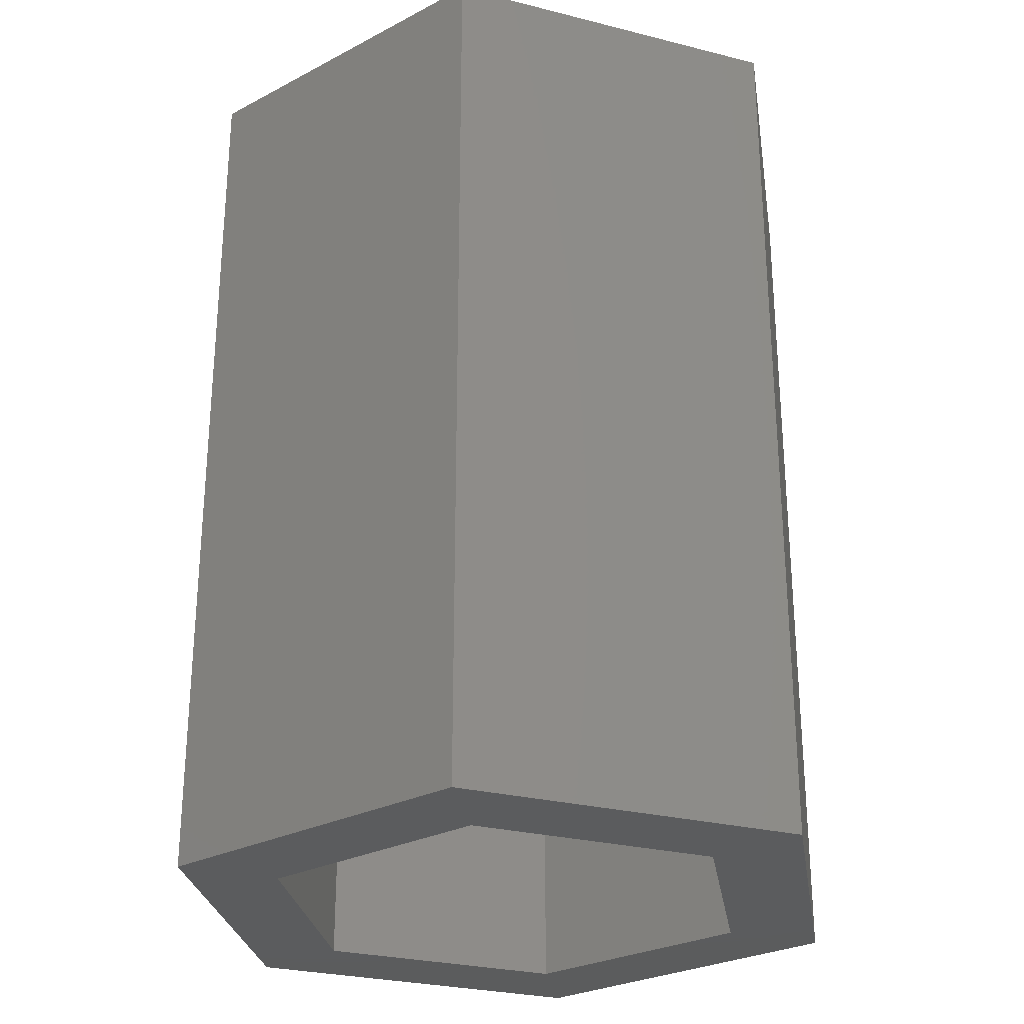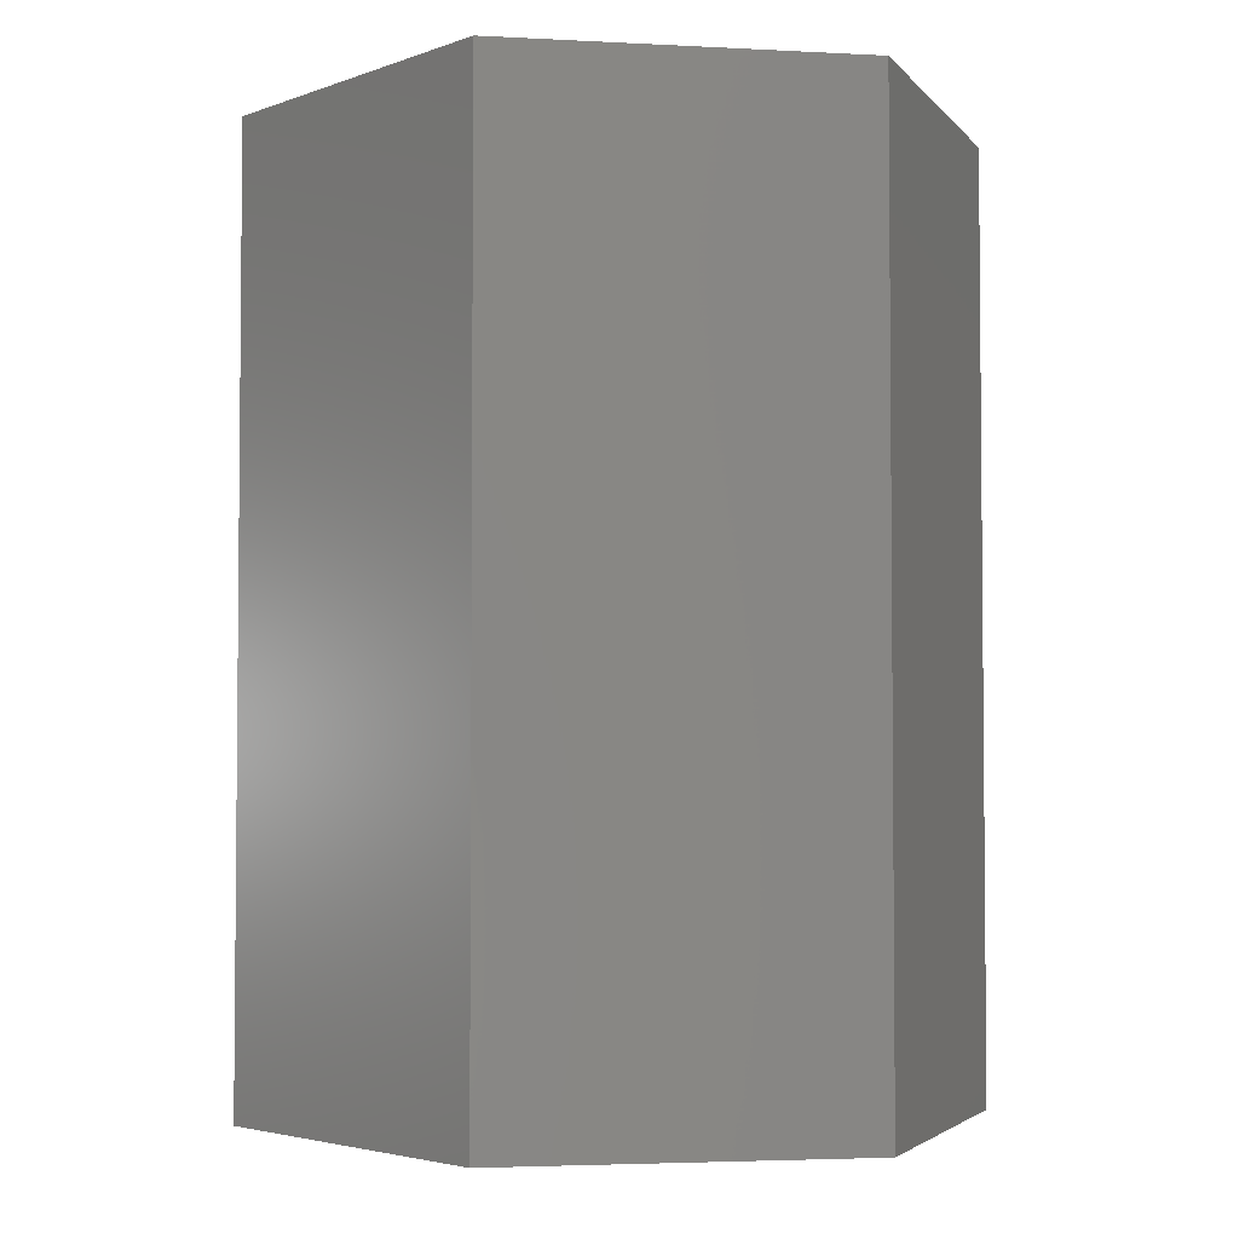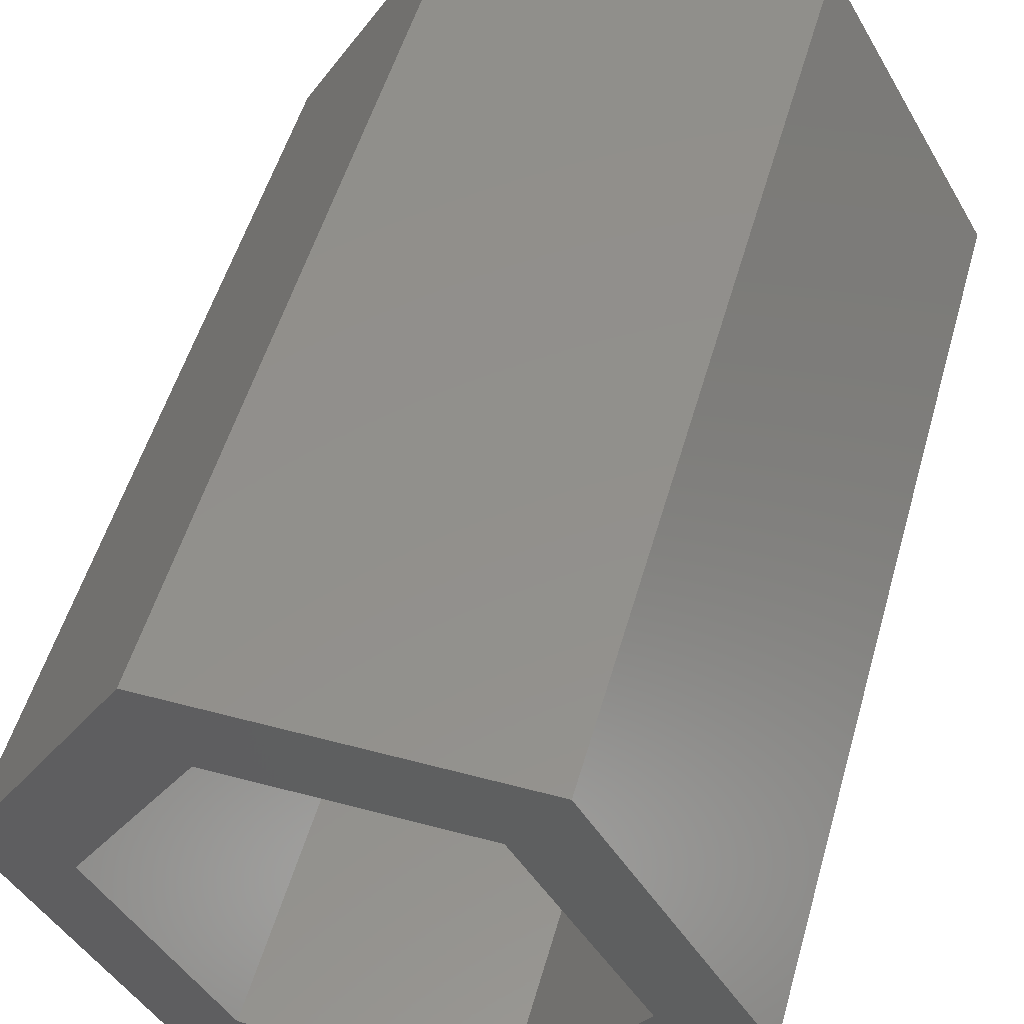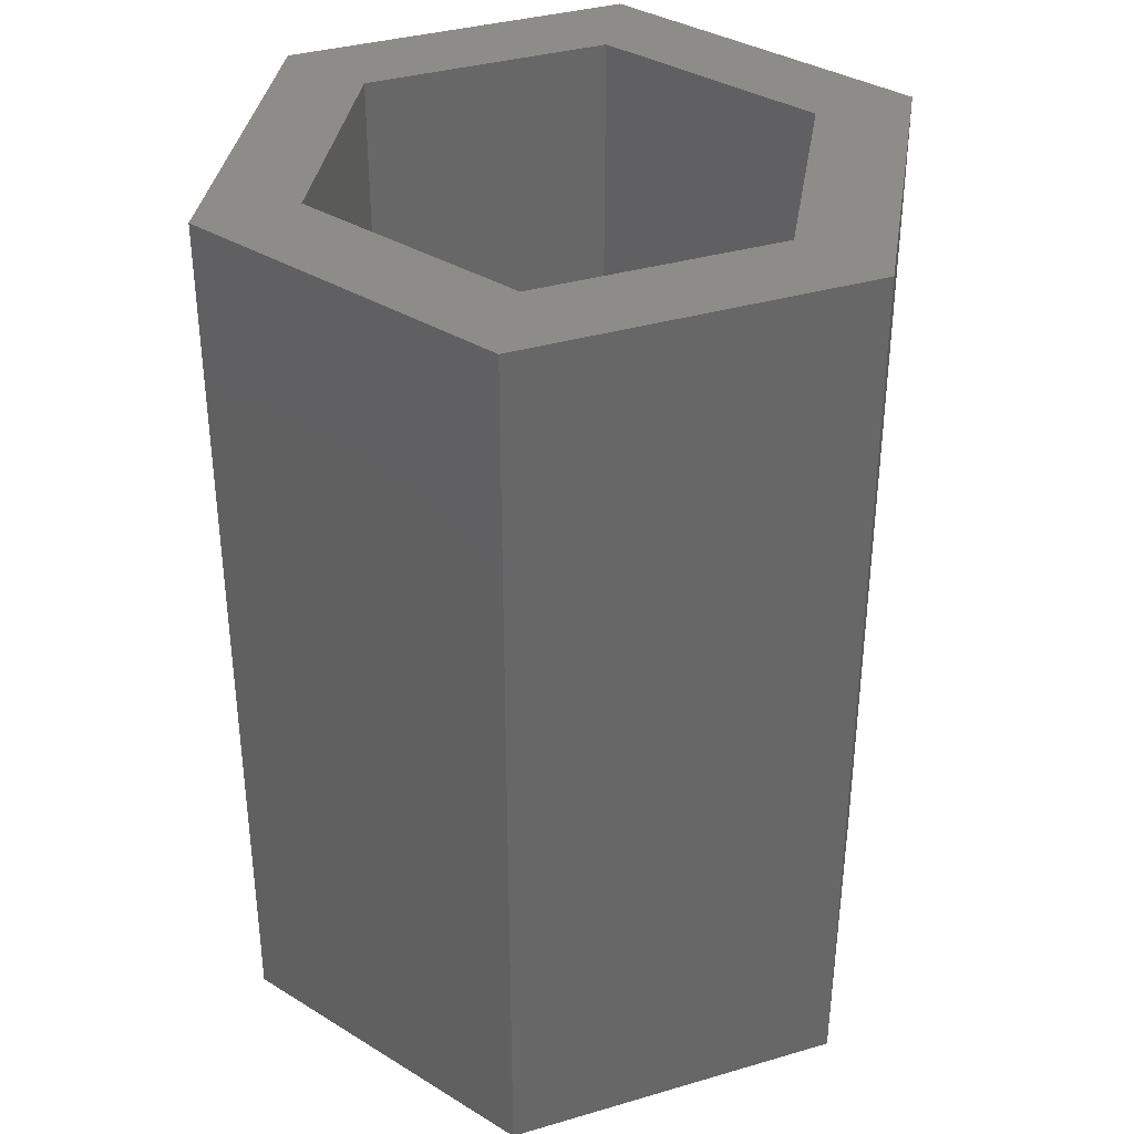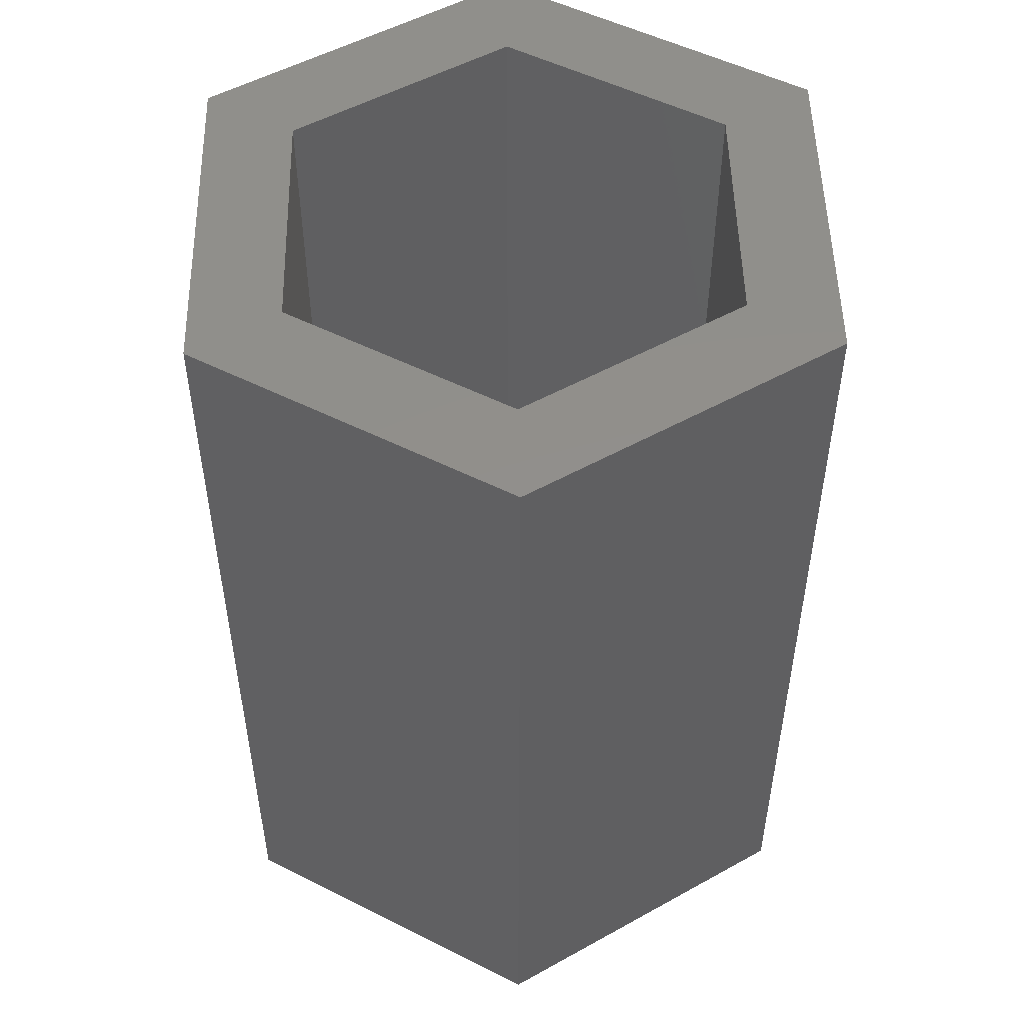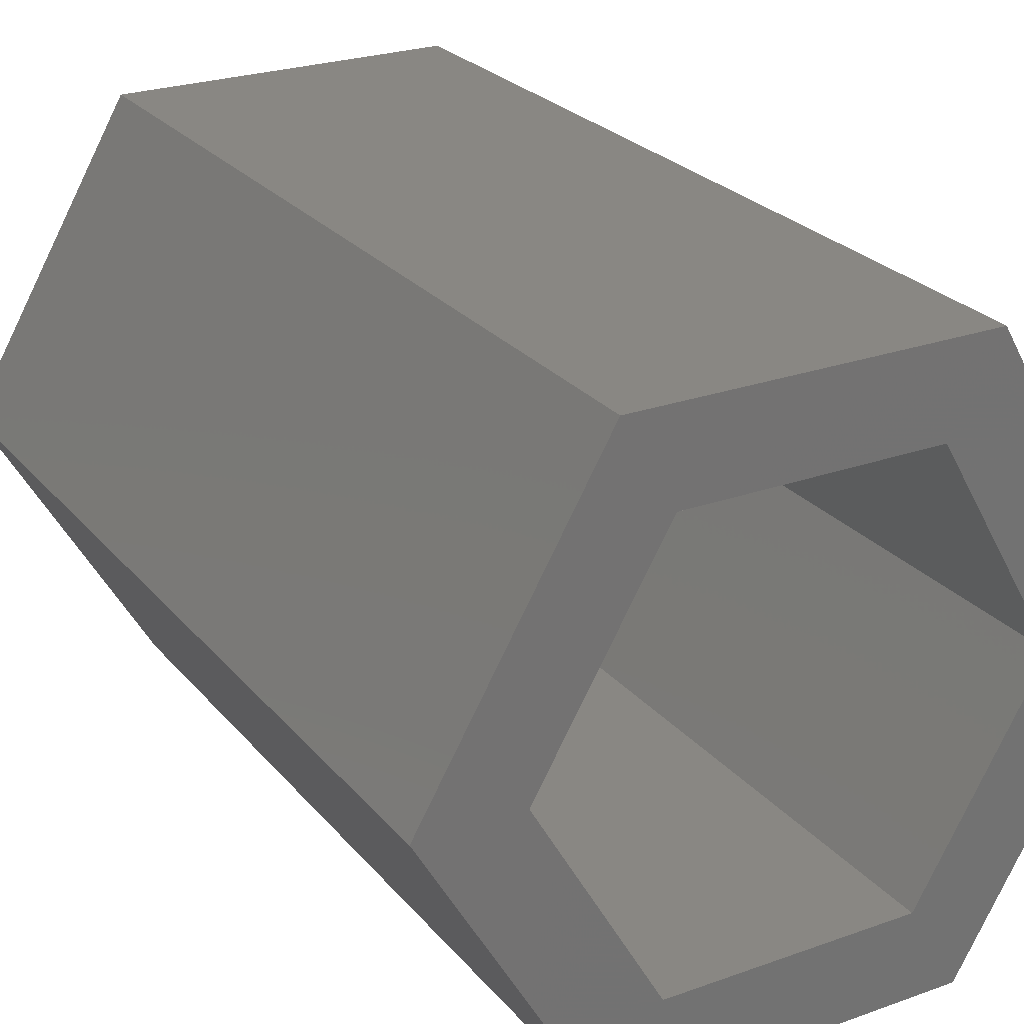
<metadata>
{"format":"stl","ext":"stl","renderer":"f3d","projection":"perspective","resolution":1024,"background":"white","views":[{"elev":-27.6,"azim":-141.2,"up":"+Z"},{"elev":-3.5,"azim":-10.1,"up":"+Z"},{"elev":53.1,"azim":-164.1,"up":"+Y"},{"elev":35.8,"azim":98.9,"up":"+Z"},{"elev":51.3,"azim":-31.2,"up":"+Z"},{"elev":25.2,"azim":-30.0,"up":"+Y"}]}
</metadata>
<code>
# stl→obj: 24 verts, 48 faces
v 44 22 46
v 39.5 29.79 22.5
v 39.5 29.79 46
v 44 22 22.5
v 26 22 22.5
v 30.5 29.79 46
v 30.5 29.79 22.5
v 26 22 46
v 41.4 22 46
v 38.2 27.54 46
v 31.8 27.54 46
v 28.6 22 46
v 39.5 14.21 46
v 38.2 16.46 46
v 31.8 16.46 46
v 30.5 14.21 46
v 39.5 14.21 22.5
v 41.4 22 22.5
v 38.2 16.46 22.5
v 31.8 16.46 22.5
v 30.5 14.21 22.5
v 28.6 22 22.5
v 38.2 27.54 22.5
v 31.8 27.54 22.5
f 1 2 3
f 2 1 4
f 5 6 7
f 6 5 8
f 2 6 3
f 6 2 7
f 3 9 1
f 3 10 9
f 3 11 10
f 6 11 3
f 6 12 11
f 12 6 8
f 9 13 1
f 14 13 9
f 15 13 14
f 15 16 13
f 12 16 15
f 16 12 8
f 17 18 4
f 17 19 18
f 17 20 19
f 21 20 17
f 21 22 20
f 22 21 5
f 18 2 4
f 23 2 18
f 24 2 23
f 24 7 2
f 22 7 24
f 7 22 5
f 21 13 16
f 13 21 17
f 21 8 5
f 8 21 16
f 13 4 1
f 4 13 17
f 18 10 23
f 10 18 9
f 12 24 11
f 24 12 22
f 24 10 11
f 10 24 23
f 19 15 14
f 15 19 20
f 15 22 12
f 22 15 20
f 19 9 18
f 9 19 14

</code>
